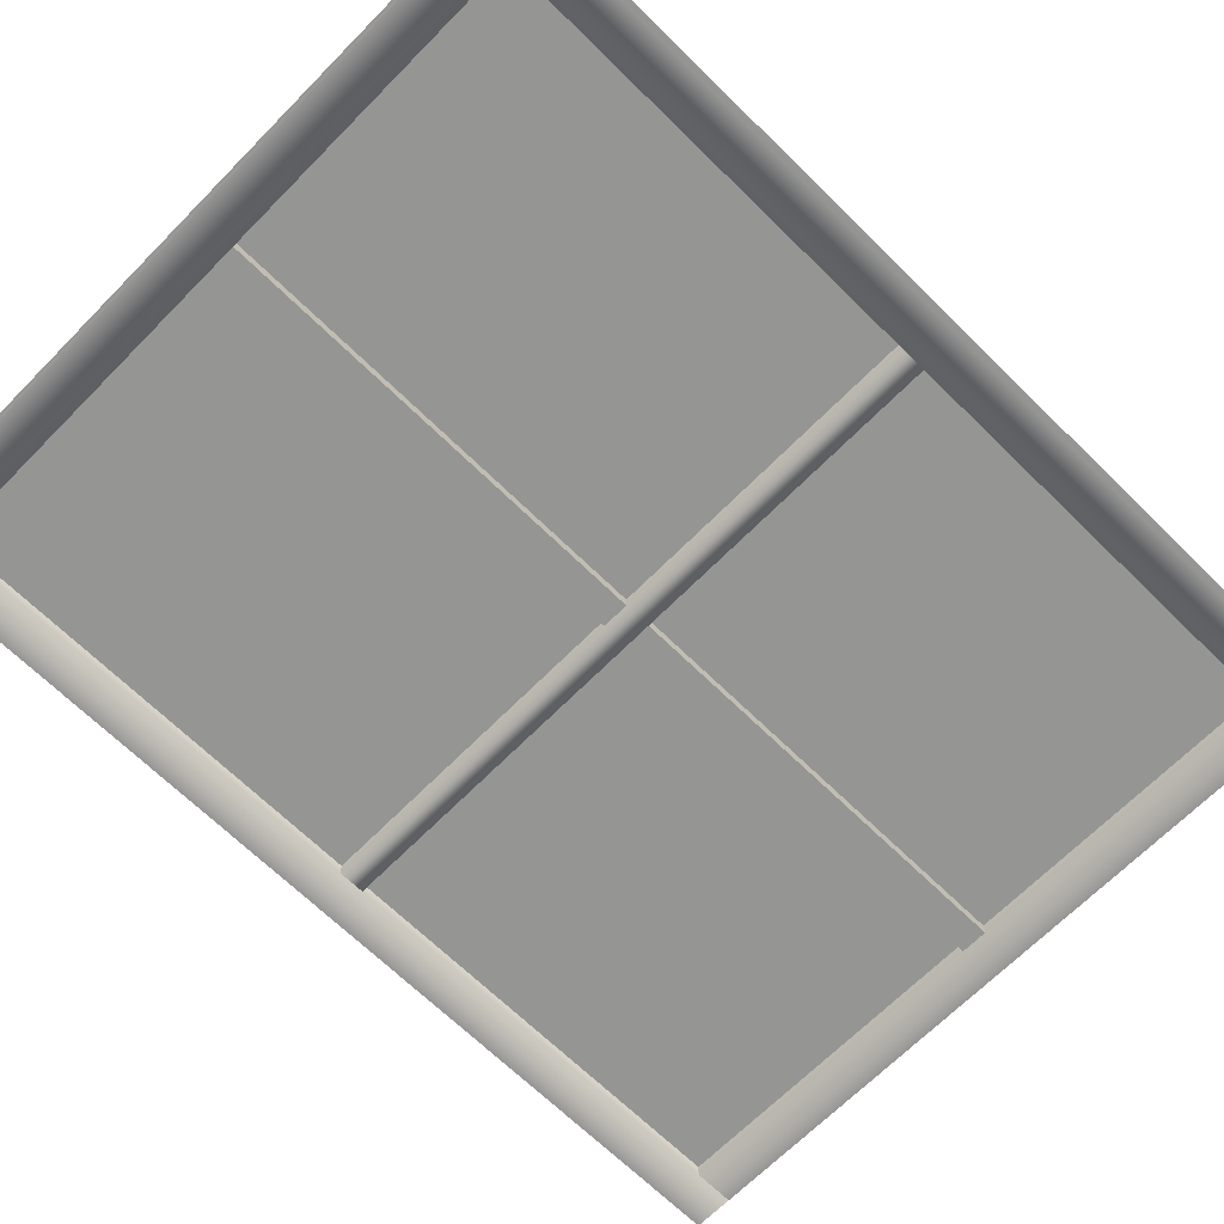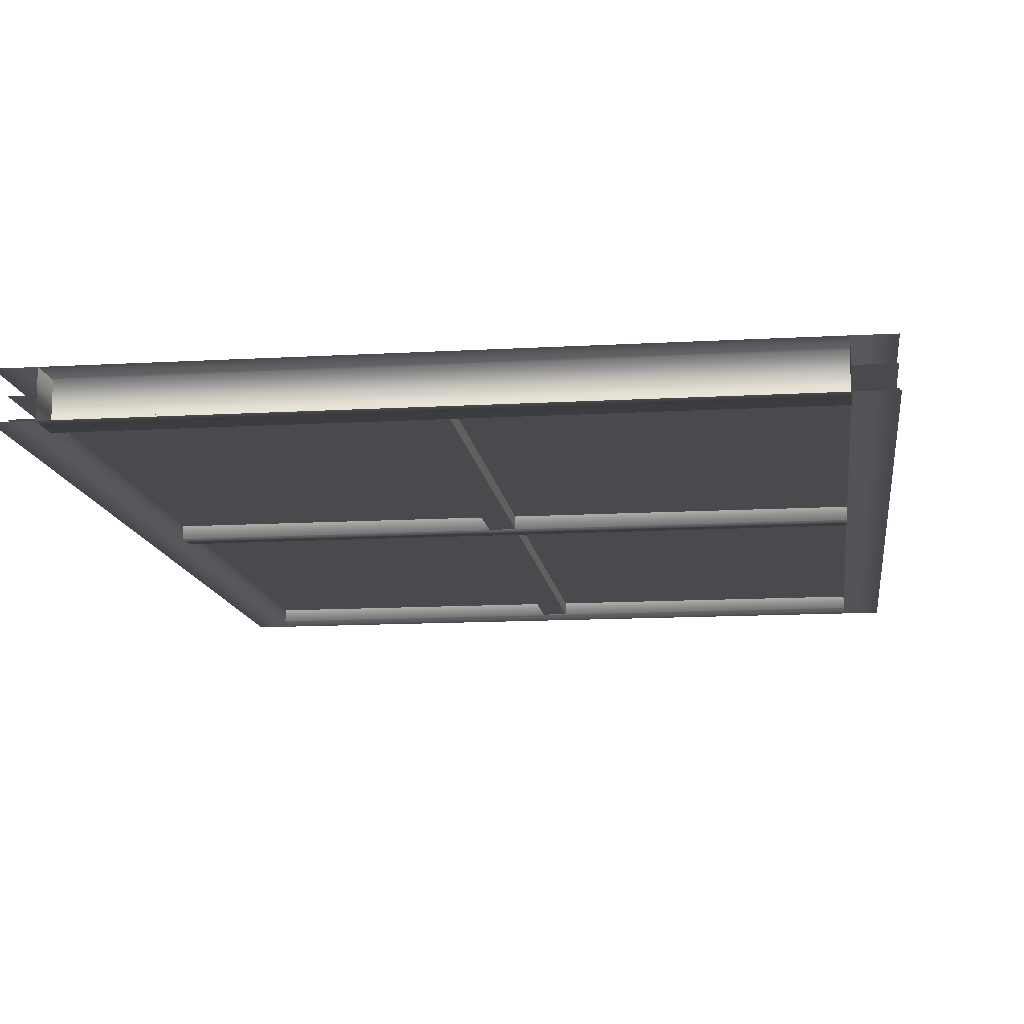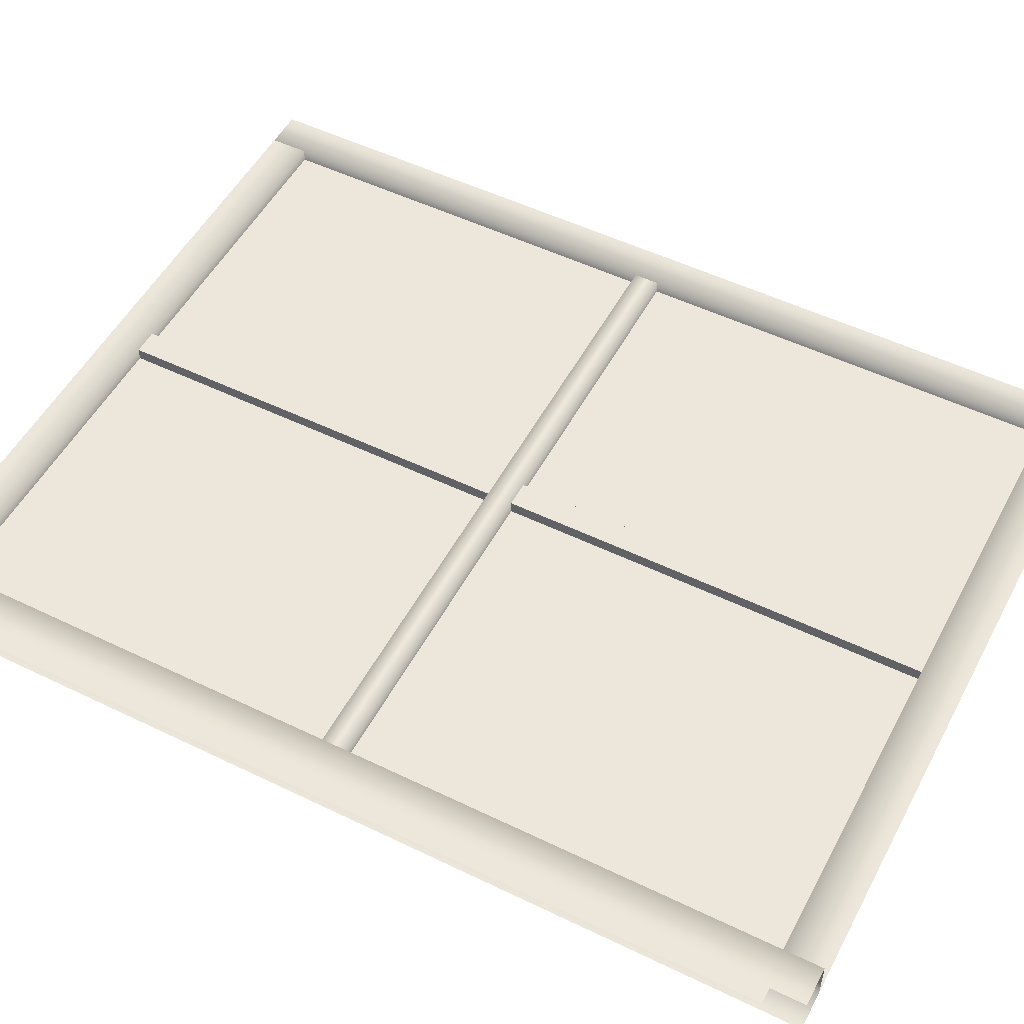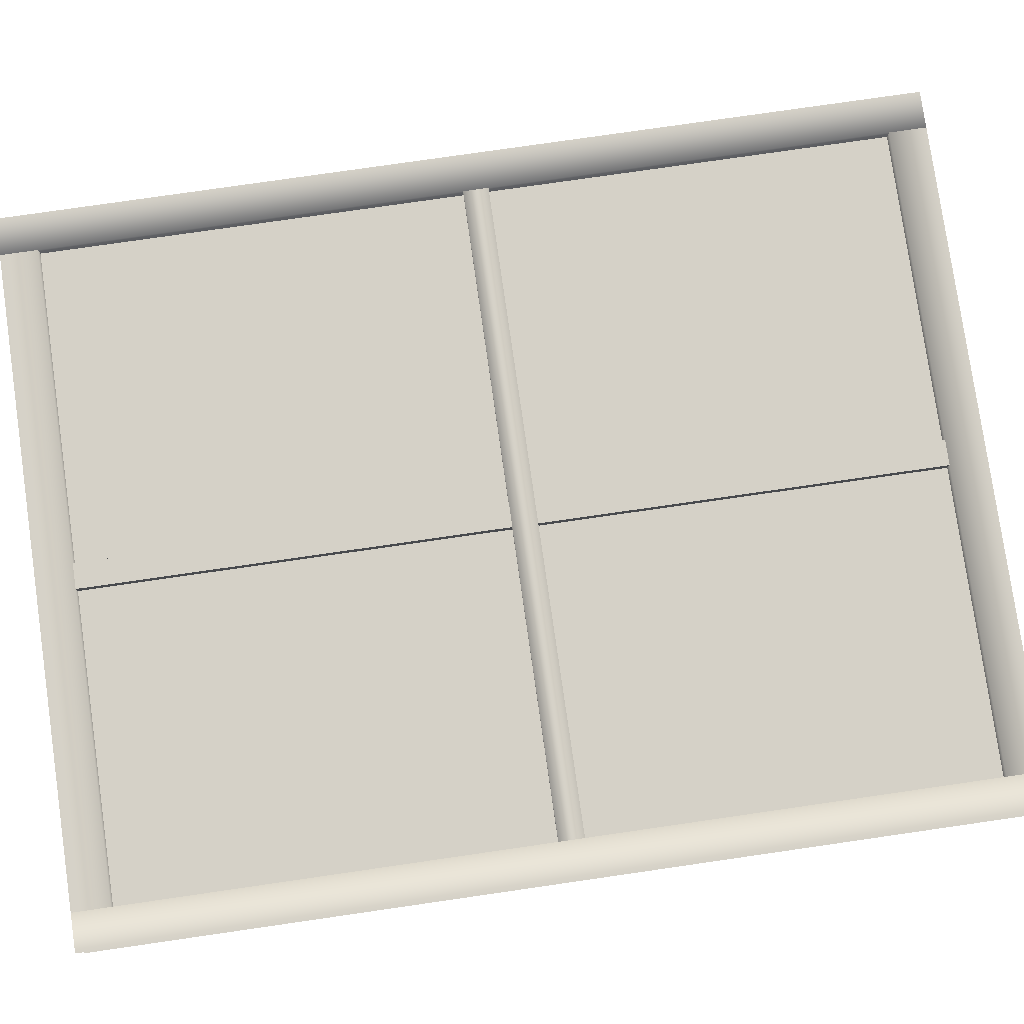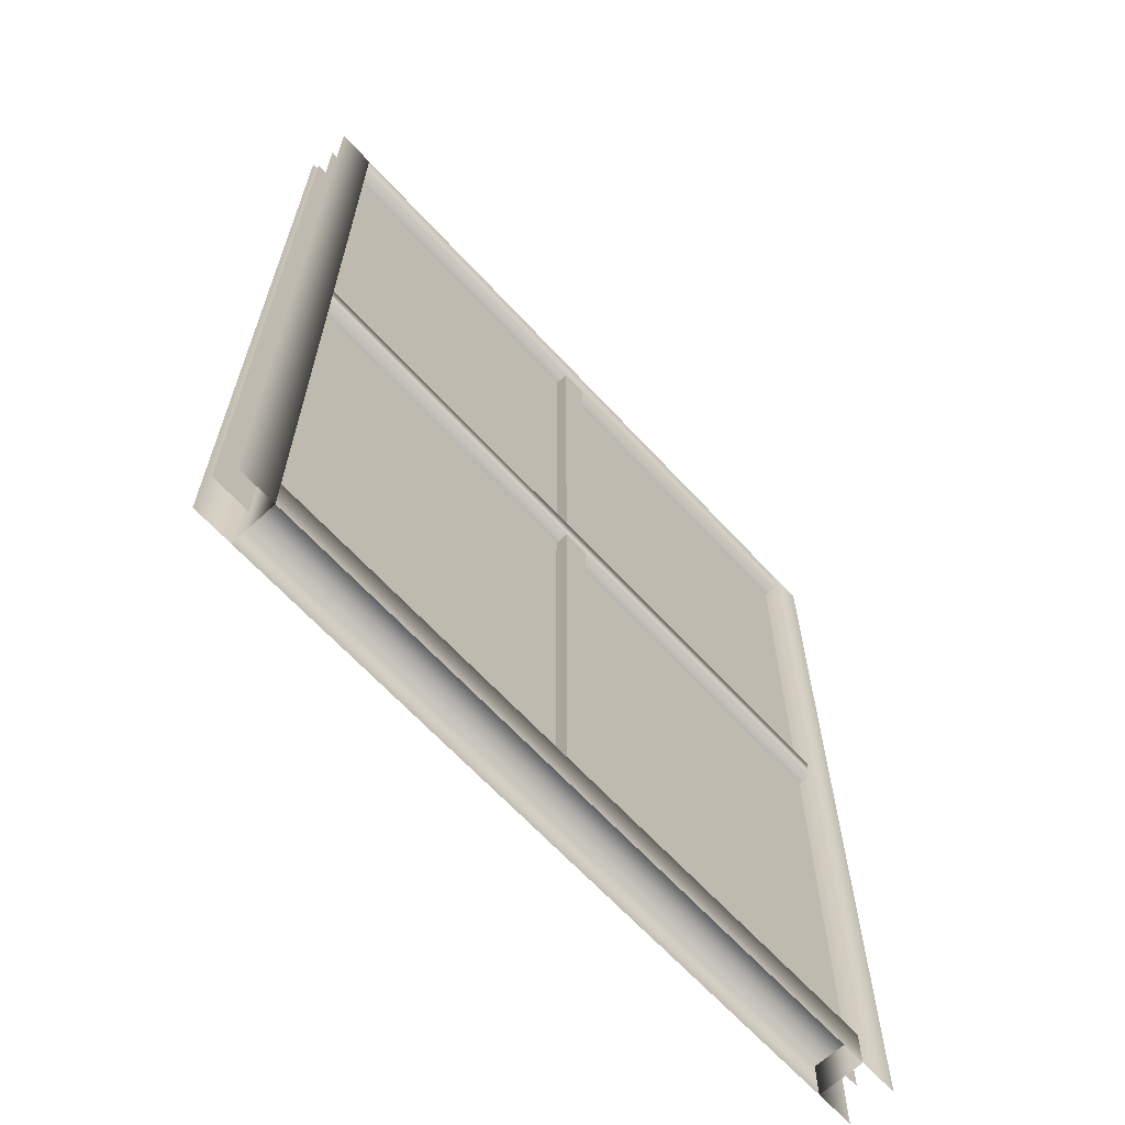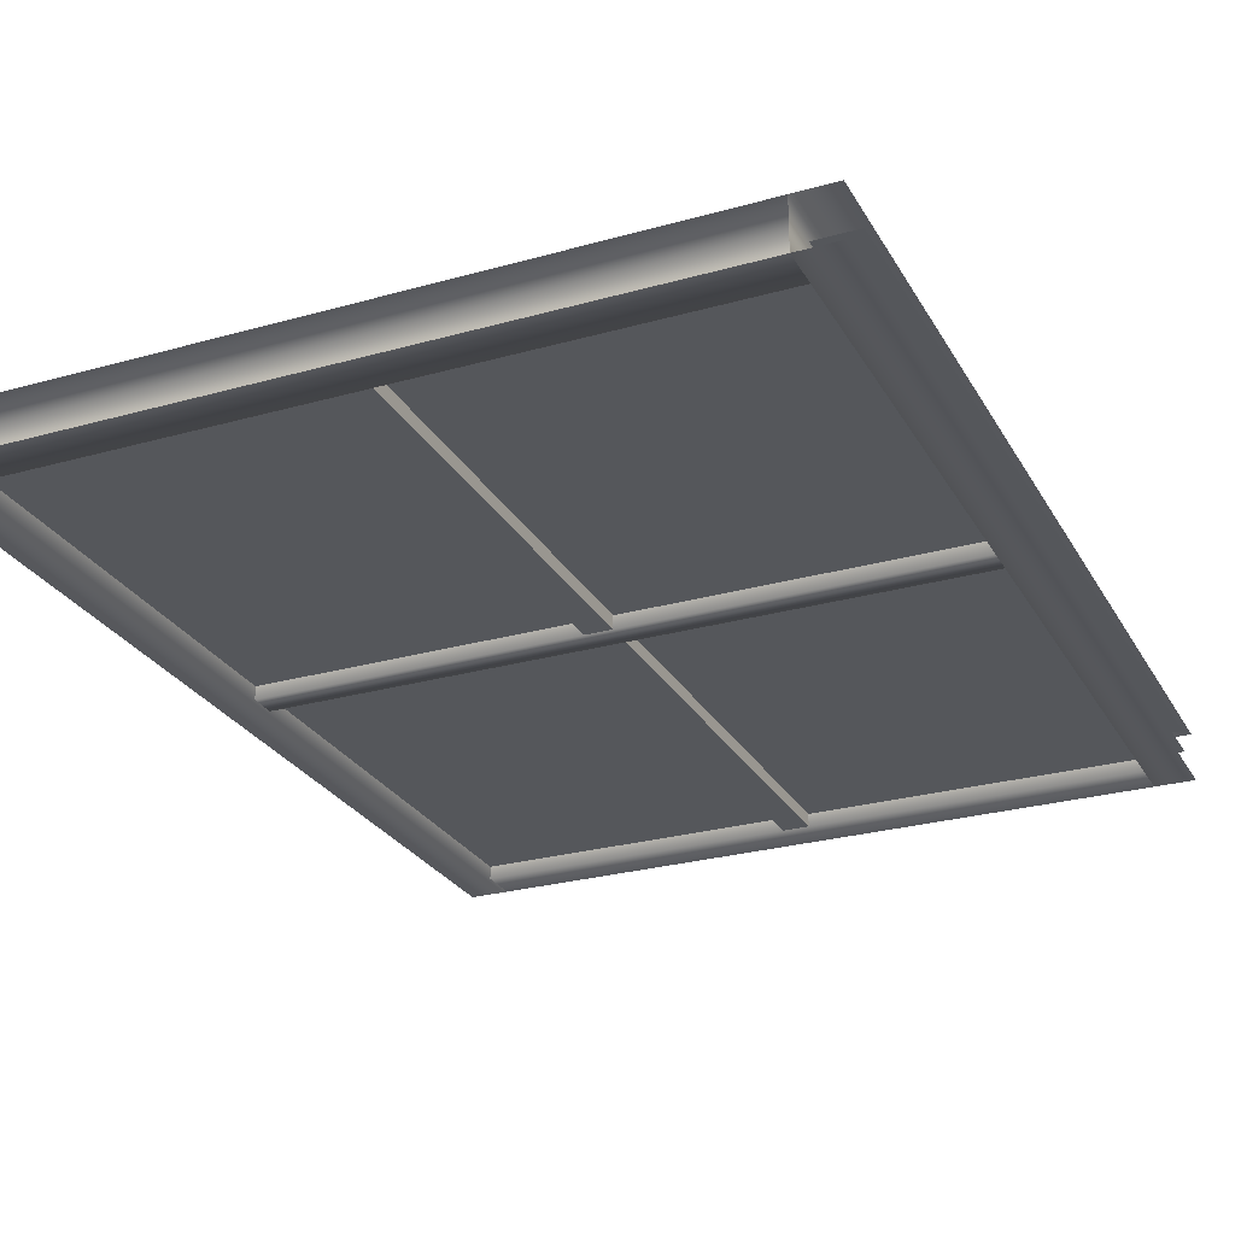
<metadata>
{"format":"obj","ext":"obj","renderer":"f3d","projection":"perspective","resolution":1024,"background":"white","views":[{"elev":-67.3,"azim":-134.6,"up":"+Y"},{"elev":-13.1,"azim":7.5,"up":"+Y"},{"elev":52.1,"azim":117.6,"up":"+Y"},{"elev":79.4,"azim":-98.2,"up":"+Y"},{"elev":-65.9,"azim":-47.3,"up":"+Z"},{"elev":-26.7,"azim":23.8,"up":"+Y"}]}
</metadata>
<code>
g NuclearCity_BrownHouse_glass003
v -0.875 -0.02415 1.008
v 0.875 -0.02415 1.008
v 0.875 -0.02415 -1.058
v -0.875 -0.02415 -1.058
v -0.875 0.02415 1.008
v 0.875 0.02415 -1.058
v 0.875 0.02415 1.008
v -0.875 0.02415 -1.058
v -0.875 -0.05442 1.1
v -0.7834 -0.05442 1.1
v -0.7834 -0.05442 -1.15
v -0.875 -0.05442 -1.15
v 0.7834 -0.05442 0.03058
v 0.7834 -0.05442 -0.03058
v -0.7834 -0.05442 -0.03058
v -0.7834 -0.05442 0.03058
v 0.7834 -0.05442 1.1
v 0.875 -0.05442 1.1
v 0.875 -0.05442 -1.15
v 0.7834 -0.05442 -1.15
v -0.04581 -0.05442 1.008
v 0.01529 -0.05442 1.008
v 0.01529 -0.05442 0.03058
v -0.04581 -0.05442 0.03058
v -0.04581 -0.05442 -0.03058
v 0.01529 -0.05442 -0.03058
v 0.01529 -0.05442 -1.058
v -0.04581 -0.05442 -1.058
v 0.7834 -0.05442 1.1
v 0.7834 -0.05442 1.008
v -0.7834 -0.05442 1.008
v -0.7834 -0.05442 1.1
v 0.7834 -0.05442 -1.058
v 0.7834 -0.05442 -1.15
v -0.7834 -0.05442 -1.15
v -0.7834 -0.05442 -1.058
v 0.875 0.05442 1.1
v 0.7834 0.05442 1.1
v 0.7834 0.05442 -1.15
v 0.875 0.05442 -1.15
v -0.7834 0.05442 0.03058
v -0.7834 0.05442 -0.03058
v 0.7834 0.05442 -0.03058
v 0.7834 0.05442 0.03058
v -0.7834 0.05442 1.1
v -0.875 0.05442 1.1
v -0.875 0.05442 -1.15
v -0.7834 0.05442 -1.15
v 0.01529 0.05442 1.008
v -0.04581 0.05442 1.008
v -0.04581 0.05442 0.03058
v 0.01529 0.05442 0.03058
v 0.01529 0.05442 -0.03058
v -0.04581 0.05442 -0.03058
v -0.04581 0.05442 -1.058
v 0.01529 0.05442 -1.058
v -0.7834 0.05442 1.1
v -0.7834 0.05442 1.008
v 0.7834 0.05442 1.008
v 0.7834 0.05442 1.1
v -0.7834 0.05442 -1.058
v -0.7834 0.05442 -1.15
v 0.7834 0.05442 -1.15
v 0.7834 0.05442 -1.058
v 0.7834 -0.05442 1.008
v 0.7834 0.05442 1.008
v -0.7834 0.05442 1.008
v -0.7834 -0.05442 1.008
v 0.7834 -0.05442 -1.058
v -0.7834 -0.05442 -1.058
v -0.7834 0.05442 -1.058
v 0.7834 0.05442 -1.058
v 0.7834 -0.05442 0.03058
v -0.7834 -0.05442 0.03058
v -0.7834 0.05442 0.03058
v 0.7834 0.05442 0.03058
v 0.7834 -0.05442 -0.03058
v 0.7834 0.05442 -0.03058
v -0.7834 0.05442 -0.03058
v -0.7834 -0.05442 -0.03058
v -0.7834 -0.05442 1.1
v -0.7834 0.05442 1.1
v -0.7834 0.05442 -1.15
v -0.7834 -0.05442 -1.15
v 0.7834 -0.05442 1.1
v 0.7834 -0.05442 -1.15
v 0.7834 0.05442 -1.15
v 0.7834 0.05442 1.1
v 0.01529 -0.05442 1.008
v 0.0153 0.05442 1.008
v 0.0153 0.05442 -1.058
v 0.01529 -0.05442 -1.058
v -0.04581 -0.05442 1.008
v -0.04581 -0.05442 -1.058
v -0.04581 0.05442 -1.058
v -0.04581 0.05442 1.008
g NuclearCity_BrownHouse_glass003_0
f 3 2 1
f 4 3 1
f 7 6 5
f 6 8 5
f 11 10 9
f 12 11 9
f 15 14 13
f 16 15 13
f 19 18 17
f 20 19 17
f 23 22 21
f 24 23 21
f 27 26 25
f 28 27 25
f 31 30 29
f 32 31 29
f 35 34 33
f 36 35 33
f 39 38 37
f 40 39 37
f 43 42 41
f 44 43 41
f 47 46 45
f 48 47 45
f 51 50 49
f 52 51 49
f 55 54 53
f 56 55 53
f 59 58 57
f 60 59 57
f 63 62 61
f 64 63 61
f 67 66 65
f 68 67 65
f 71 70 69
f 72 71 69
f 75 74 73
f 76 75 73
f 79 78 77
f 80 79 77
f 83 82 81
f 84 83 81
f 87 86 85
f 88 87 85
f 91 90 89
f 92 91 89
f 95 94 93
f 96 95 93

</code>
